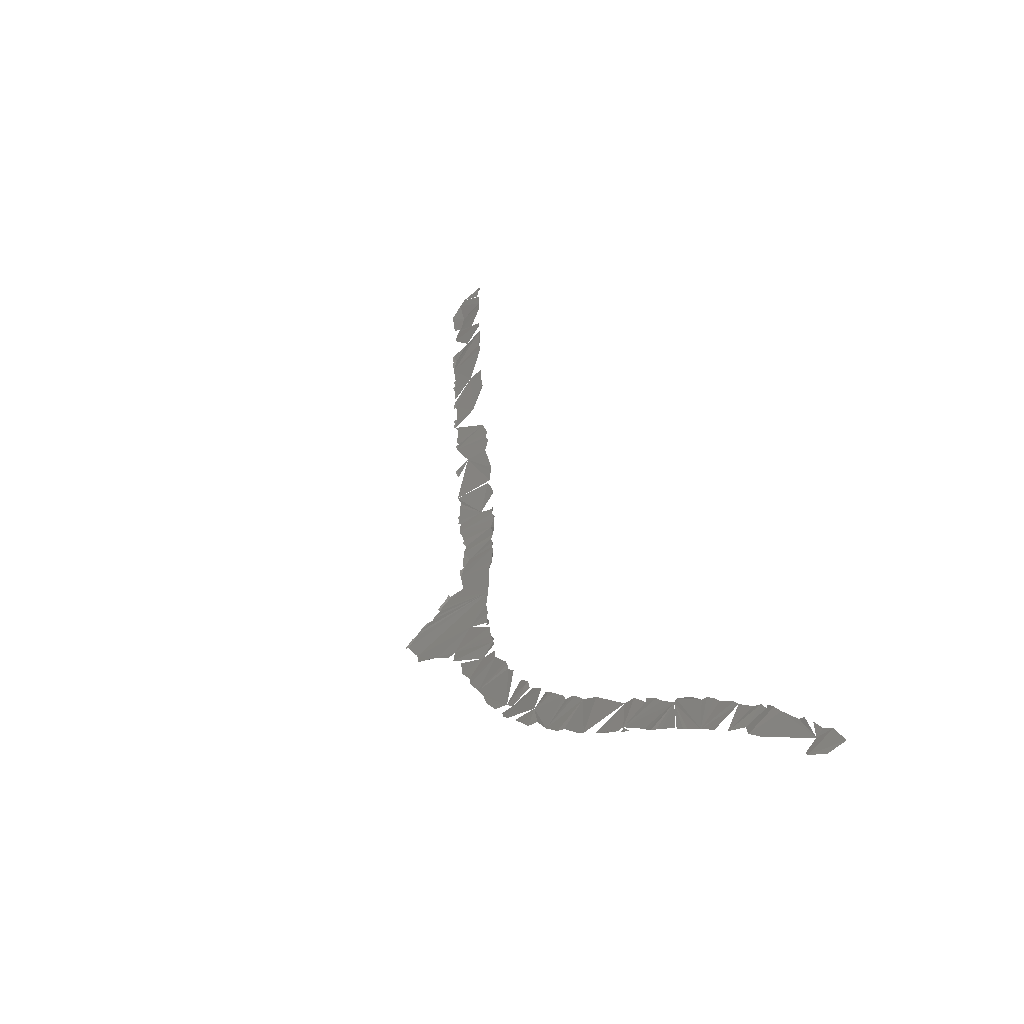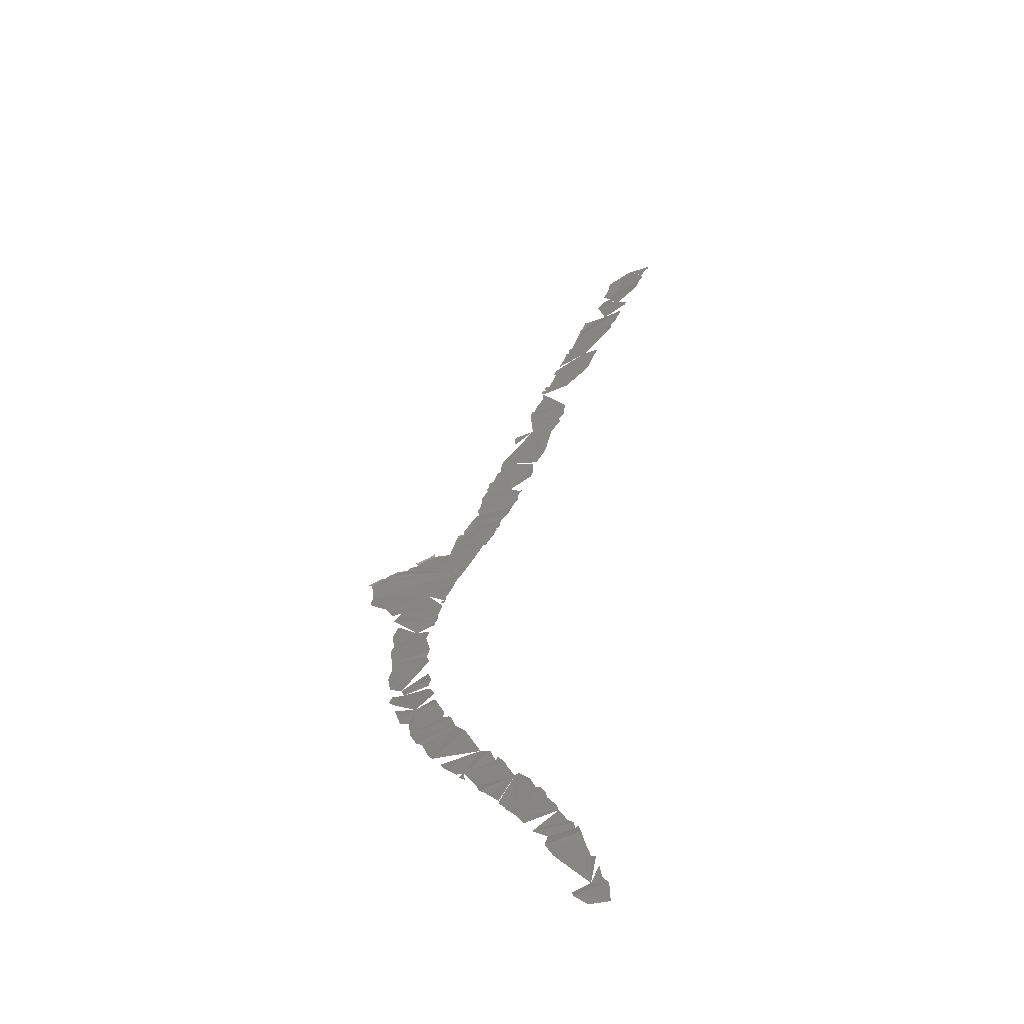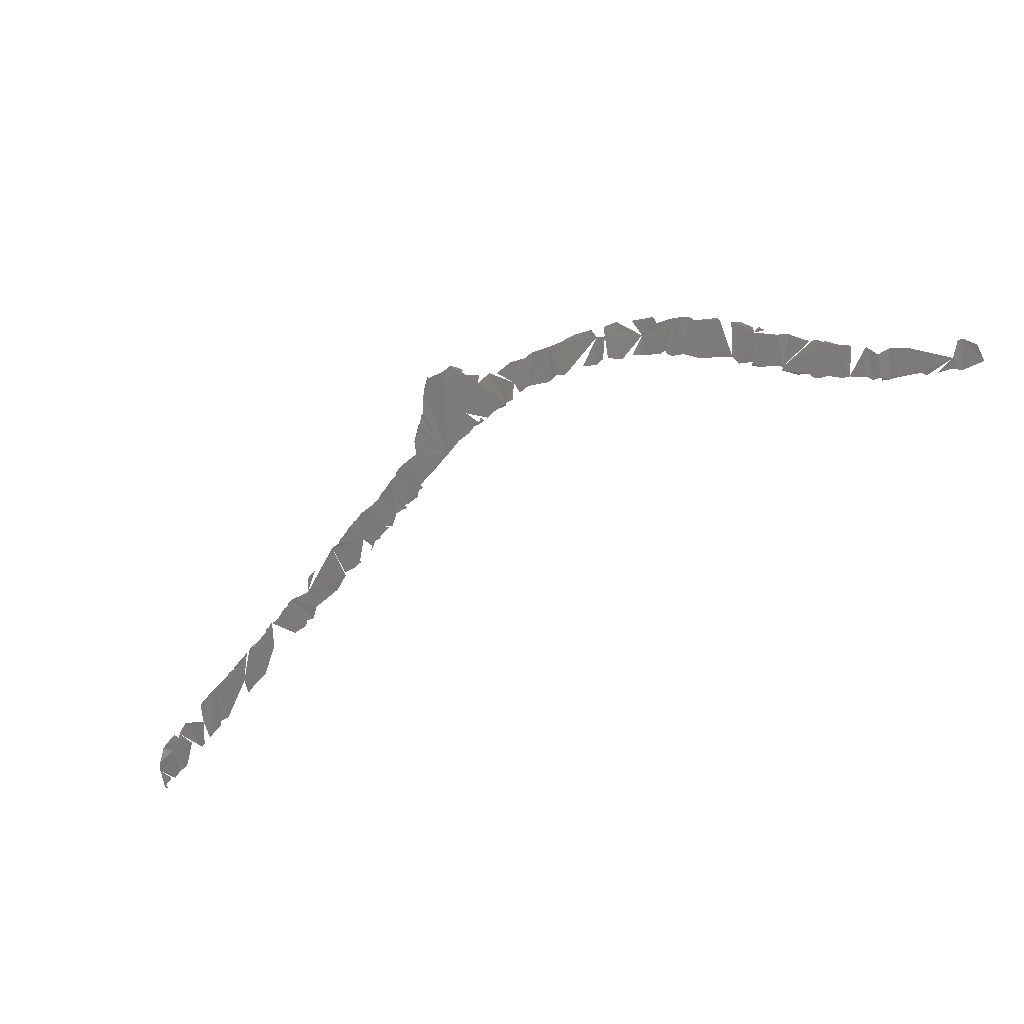
<metadata>
{"format":"stl","ext":"stl","renderer":"f3d","projection":"perspective","resolution":1024,"background":"white","views":[{"elev":69.7,"azim":-113.8,"up":"+Z"},{"elev":75.0,"azim":-87.3,"up":"+Z"},{"elev":-32.4,"azim":-91.1,"up":"+Y"}]}
</metadata>
<code>
# stl→obj: 264 verts, 253 faces
v -2.84 38.71 342.8
v -2.953 40.24 342.2
v -2.64 38.83 342.7
v -2.556 38.51 342.9
v -2.846 38.52 343.1
v -3.662 39.18 343.5
v -4.426 42.12 342.5
v -5.433 41.33 343.6
v -5.25 42.3 343
v -3.909 39.07 343.9
v -3.341 40.85 342.1
v -6.612 42.14 344.3
v -6.229 42.67 343.7
v -4.831 39.49 344.5
v -70.72 42.33 411.6
v -70.94 43.72 411.2
v -70.35 44.69 410.3
v -5.162 39.57 344.9
v -5.603 39.77 345.2
v -69.42 42.42 410.2
v -69.44 43.54 409.6
v -70.12 44.7 410
v -69.03 42.85 409.6
v -68.2 43.04 408.7
v -67.56 43.25 408
v -67.5 43.55 407.6
v -66.27 44.02 406.1
v -67.47 45.95 406.7
v -66.66 46.54 405.6
v -65.65 44.21 405.5
v -65.42 44.58 404.9
v -65.25 44.39 405
v -66.01 46.35 404.8
v -64.94 44.67 404.4
v -65.6 47.37 404
v -64.76 45.07 403.9
v -63.97 45.69 402.8
v -64.32 48.55 401.9
v -64.96 47.94 403
v -63.58 45.82 402.4
v -62.96 46.46 401.3
v -63.76 49.33 401.1
v -63.73 49.18 401
v -62.5 46.59 400.8
v -63.62 49.42 400.8
v -61.07 48.71 398.1
v -62.11 46.91 400.2
v -63.34 49.74 400.4
v -62.08 47.27 400
v -63.14 49.74 400
v -62.66 50.45 399.2
v -60.87 48.47 398.1
v -61.4 47.68 399.2
v -62.46 50.76 398.8
v -62.32 51.08 398.6
v -7.292 41.31 345.7
v -62.13 51.21 398.2
v -61.85 51.31 397.8
v -60.78 52.3 396
v -60.39 49.24 397.1
v -59.94 49.45 396.6
v -61.2 52.44 396.6
v -61.37 52.14 396.9
v -61.12 52.67 396.4
v -61.03 52.51 396.3
v -59.75 50.12 396
v -59.46 49.98 395.8
v -6.811 42.51 344.3
v -58.9 50.55 394.9
v -60.37 53.67 395.1
v -60.87 52.78 396
v -60.34 53.46 395
v -58.89 51.25 394.4
v -59.99 53.98 394.4
v -59.35 54.8 393.4
v -58.18 55.49 391.5
v -59.45 54.62 393.5
v -59.22 54.93 393.2
v -57.02 52.49 391.8
v -57.32 52.27 392.3
v -56.52 53.23 390.7
v -58.04 55.94 391.2
v -57.25 56.45 390
v -55.83 53.53 389.9
v -55.67 53.75 389.6
v -55.68 54.19 389.3
v -55.27 54.13 388.9
v -7.714 40.66 346.8
v -7.781 43.23 345
v -56.21 56.66 388.6
v -54.93 56.31 387.5
v -54.46 54.64 387.8
v -56.16 57.34 388.4
v -54.15 54.8 387.3
v -9.362 42.6 347
v -55.65 57.55 387.7
v -54.95 57.86 386.7
v -53.95 55 386.7
v -54.29 58.14 385.5
v -53.51 58.24 384.4
v -53.35 57.36 384.5
v -53.32 55.02 385.9
v -54.11 58.39 385.5
v -52.76 55.49 384.7
v -51.84 55.44 383.7
v -52.49 55.58 384.3
v -52.9 57.6 383.8
v -51.69 58.77 382
v -52.76 58.49 383.3
v -51.25 55.73 382.7
v -50.81 58.61 380.8
v -49.97 58.68 379.8
v -49.47 56.02 380.4
v -49.98 55.77 381.2
v -49.07 55.88 380.1
v -48.68 55.85 379.7
v -47.56 56.23 378.1
v -48.87 58.92 378.4
v -48.27 58.71 377.7
v -46.93 57.03 376.8
v -46.85 56.02 377.4
v -47.32 58.97 376.5
v -46.18 55.71 376.7
v -45.82 55.67 376.2
v -45.55 55.51 376.1
v -44.97 55.52 375.3
v -46.19 58.58 375.3
v -44.7 58.51 373.7
v -45.6 59.01 374.7
v -44.11 55.24 374.6
v -43.75 55.46 374
v -43.48 55.17 373.8
v -43.78 55.17 374.2
v -43.37 55.03 373.9
v -9.959 44.39 346.7
v -9.867 44.15 346.6
v -10.8 44.65 347.4
v -42.96 56.48 372.6
v -43.09 55.05 373.4
v -44.95 59.2 373.8
v -44.17 59.85 372.5
v -42.47 54.71 373
v -41.56 54.45 372
v -44.04 60.44 372.4
v -43.7 61.08 371.6
v -44.03 60.24 372.2
v -40.3 53.75 371
v -43.49 61.25 371.1
v -42.84 61.08 370.4
v -8.056 40.8 347.1
v -38.34 55.13 368.1
v -39.43 53.32 370.2
v -37.51 52.42 368.6
v -39.15 53.17 370
v -41.48 61.33 369.1
v -40.47 59.95 368.7
v -40 58.52 368.7
v -39.74 58.37 368.5
v -38.73 56.59 368.1
v -40.75 60.29 368.8
v -40.1 59.25 368.7
v -41.48 61.62 369.1
v -39.46 57.64 368.4
v -40.85 60.69 368.8
v -39.21 57.45 368.3
v -37.13 52.05 368.4
v -37.44 52.13 368.8
v -38.52 56.41 368
v -39.24 57.86 368.3
v -39.01 57.47 368.2
v -35.82 51.4 367.5
v -36.58 51.68 368.3
v -38.65 56.87 368.1
v -36.94 54.79 366.8
v -38.26 56.41 367.9
v -35.14 51.15 366.9
v -35.49 51.19 367.4
v -35.63 51.43 367.2
v -35.49 53.41 365.9
v -36.1 54.13 366.2
v -36.42 54.66 366.5
v -34.7 51.08 366.4
v -36.19 54.6 366.3
v -34.45 53.48 365
v -35.72 54.14 365.9
v -34.32 50.74 366.3
v -34.83 53.64 365.3
v -33.71 50.34 366
v -33.35 50.51 365.3
v -33.88 53.01 364.6
v -32.59 49.94 364.9
v -33.55 50.34 365.7
v -32.5 49.79 365
v -31.99 49.8 364.4
v -33.13 52.94 364
v -30.99 49.25 364
v -31.48 49.58 364.1
v -31.95 52.84 363
v -33.41 53.11 364.3
v -32.36 52.81 363.3
v -31.11 50.46 363.3
v -10.9 44.46 347.5
v -29.91 48.95 363
v -29.56 48.71 362.8
v -29.87 48.78 363.1
v -31.15 52.39 362.4
v -30.68 52.32 362.1
v -28.27 48.61 361.6
v -29.23 48.62 362.5
v -30.96 52.54 362.3
v -30.3 52.31 361.8
v -30.06 51.96 361.6
v -28.05 51.38 360.2
v -29.44 51.76 361.2
v -29.19 51.7 361
v -28.88 51.37 360.8
v -24.33 47.17 358.7
v -26.28 47.54 360.4
v -26.8 47.67 360.9
v -24.23 48.8 357.8
v -28.11 48.37 361.6
v -27.22 47.89 361.1
v -11.07 44.84 347.6
v -22.28 49.08 356.1
v -25.26 50.34 358.2
v -24.75 50 357.8
v -25.68 50.28 358.5
v -23.41 46.47 358.4
v -24.92 50.3 358
v -22.87 46.54 357.8
v -22.43 46.16 357.7
v -21.21 46.08 356.6
v -21.81 48.69 355.8
v -21.79 48.97 355.8
v -20.18 48.05 354.7
v -19.57 48.05 354.2
v -21.36 48.67 355.4
v -19.08 47.83 353.8
v -18.69 45.96 354.4
v -18.6 47.52 353.5
v -19.2 48.11 354
v -19.58 48.22 354.2
v -18.88 47.97 353.7
v -18.63 47.79 353.5
v -16.2 43.99 353.2
v -16.51 44.07 353.5
v -17 46.93 352.3
v -14.52 44.43 351.3
v -15.33 43.73 352.5
v -16.39 46.83 351.8
v -17.12 47.25 352.4
v -8.861 41.13 347.7
v -14.24 43.28 351.8
v -15.61 46.25 351.3
v -14.71 46.16 350.5
v -16.03 46.71 351.5
v -14.18 45.83 350.1
v -13.44 45.54 349.5
v -14.32 46.14 350.2
v -13.65 45.82 349.7
v -11.97 45.09 348.3
v -11.33 42.06 349.6
v -10.68 42.03 348.9
v -10.38 41.73 348.8
f 1 2 3
f 4 1 3
f 4 5 1
f 2 1 6
f 7 8 9
f 10 11 2
f 9 8 12
f 13 9 12
f 7 11 8
f 11 10 14
f 8 11 14
f 15 16 17
f 8 14 18
f 12 8 19
f 17 20 15
f 21 20 17
f 22 21 17
f 20 21 23
f 24 23 21
f 25 21 26
f 26 21 27
f 28 29 21
f 29 27 21
f 19 8 18
f 29 30 27
f 31 30 29
f 32 30 31
f 29 33 31
f 33 34 31
f 34 33 35
f 36 34 35
f 35 37 36
f 38 37 39
f 38 40 37
f 38 41 40
f 42 43 38
f 38 44 41
f 43 45 46
f 43 46 38
f 47 44 38
f 48 46 45
f 49 47 38
f 50 51 46
f 52 38 46
f 38 52 49
f 52 53 49
f 54 46 51
f 55 46 54
f 12 19 56
f 55 57 46
f 46 57 58
f 58 59 46
f 46 59 60
f 59 61 60
f 62 59 63
f 64 65 62
f 65 59 62
f 59 66 61
f 66 67 61
f 68 12 56
f 69 66 59
f 70 59 71
f 70 72 59
f 73 69 59
f 72 73 59
f 74 72 70
f 74 73 72
f 75 76 77
f 78 76 75
f 73 77 79
f 80 73 79
f 81 79 77
f 76 81 77
f 82 81 76
f 82 83 81
f 84 81 83
f 83 85 84
f 86 85 83
f 87 86 83
f 68 88 89
f 83 90 91
f 91 87 83
f 87 91 92
f 93 91 90
f 91 94 92
f 88 95 89
f 96 91 93
f 96 97 91
f 91 98 94
f 91 99 100
f 100 101 91
f 101 102 91
f 103 100 99
f 101 104 102
f 105 106 101
f 101 107 105
f 108 107 109
f 107 110 105
f 108 111 107
f 112 107 111
f 113 114 107
f 107 112 113
f 112 115 113
f 115 112 116
f 116 112 117
f 118 117 112
f 118 119 117
f 117 119 120
f 117 120 121
f 119 122 120
f 123 120 124
f 125 124 126
f 127 120 122
f 124 128 126
f 129 124 120
f 128 130 126
f 124 129 128
f 131 132 133
f 134 133 132
f 135 136 137
f 128 138 130
f 132 139 134
f 132 138 139
f 128 140 141
f 141 138 128
f 139 138 142
f 138 143 142
f 144 145 146
f 143 138 147
f 148 146 145
f 146 148 149
f 149 141 146
f 138 141 149
f 95 88 150
f 149 147 138
f 151 152 147
f 152 153 154
f 147 149 155
f 147 156 157
f 157 158 147
f 151 153 152
f 159 151 147
f 155 160 147
f 161 157 156
f 155 162 160
f 147 158 163
f 164 160 162
f 156 147 160
f 165 159 147
f 153 166 167
f 165 147 163
f 168 151 159
f 165 163 169
f 170 165 169
f 171 172 166
f 173 165 170
f 151 174 153
f 159 165 173
f 153 174 166
f 168 159 173
f 175 168 173
f 171 166 174
f 176 177 178
f 179 178 171
f 179 176 178
f 174 180 171
f 180 174 181
f 182 176 179
f 183 180 181
f 180 179 171
f 184 182 179
f 185 179 180
f 184 186 182
f 187 184 179
f 188 186 189
f 185 187 179
f 190 186 184
f 189 191 192
f 186 190 189
f 193 191 194
f 195 189 190
f 196 194 197
f 198 191 189
f 194 191 198
f 199 195 190
f 189 195 200
f 197 194 201
f 198 189 200
f 137 136 202
f 194 198 201
f 203 204 205
f 201 198 206
f 204 203 201
f 206 207 201
f 208 204 201
f 202 136 95
f 204 208 209
f 206 210 207
f 211 212 207
f 201 213 208
f 201 207 212
f 212 214 201
f 215 201 214
f 216 201 215
f 216 213 201
f 217 218 219
f 220 221 213
f 222 221 220
f 222 220 219
f 220 217 219
f 223 137 202
f 217 220 224
f 225 226 227
f 226 220 227
f 217 224 228
f 226 225 229
f 228 224 230
f 224 231 230
f 231 224 232
f 224 233 232
f 234 233 224
f 235 236 232
f 233 237 232
f 237 235 232
f 238 239 236
f 240 239 238
f 241 236 242
f 241 238 236
f 238 243 244
f 240 238 244
f 245 246 239
f 239 240 247
f 247 248 239
f 239 249 245
f 247 250 248
f 247 251 250
f 248 249 239
f 252 202 95
f 248 253 249
f 248 254 255
f 254 248 256
f 254 256 255
f 255 257 248
f 248 257 258
f 257 255 259
f 260 258 257
f 258 261 248
f 248 261 262
f 261 263 262
f 252 263 261
f 252 264 263
f 202 252 261
f 223 202 261

</code>
